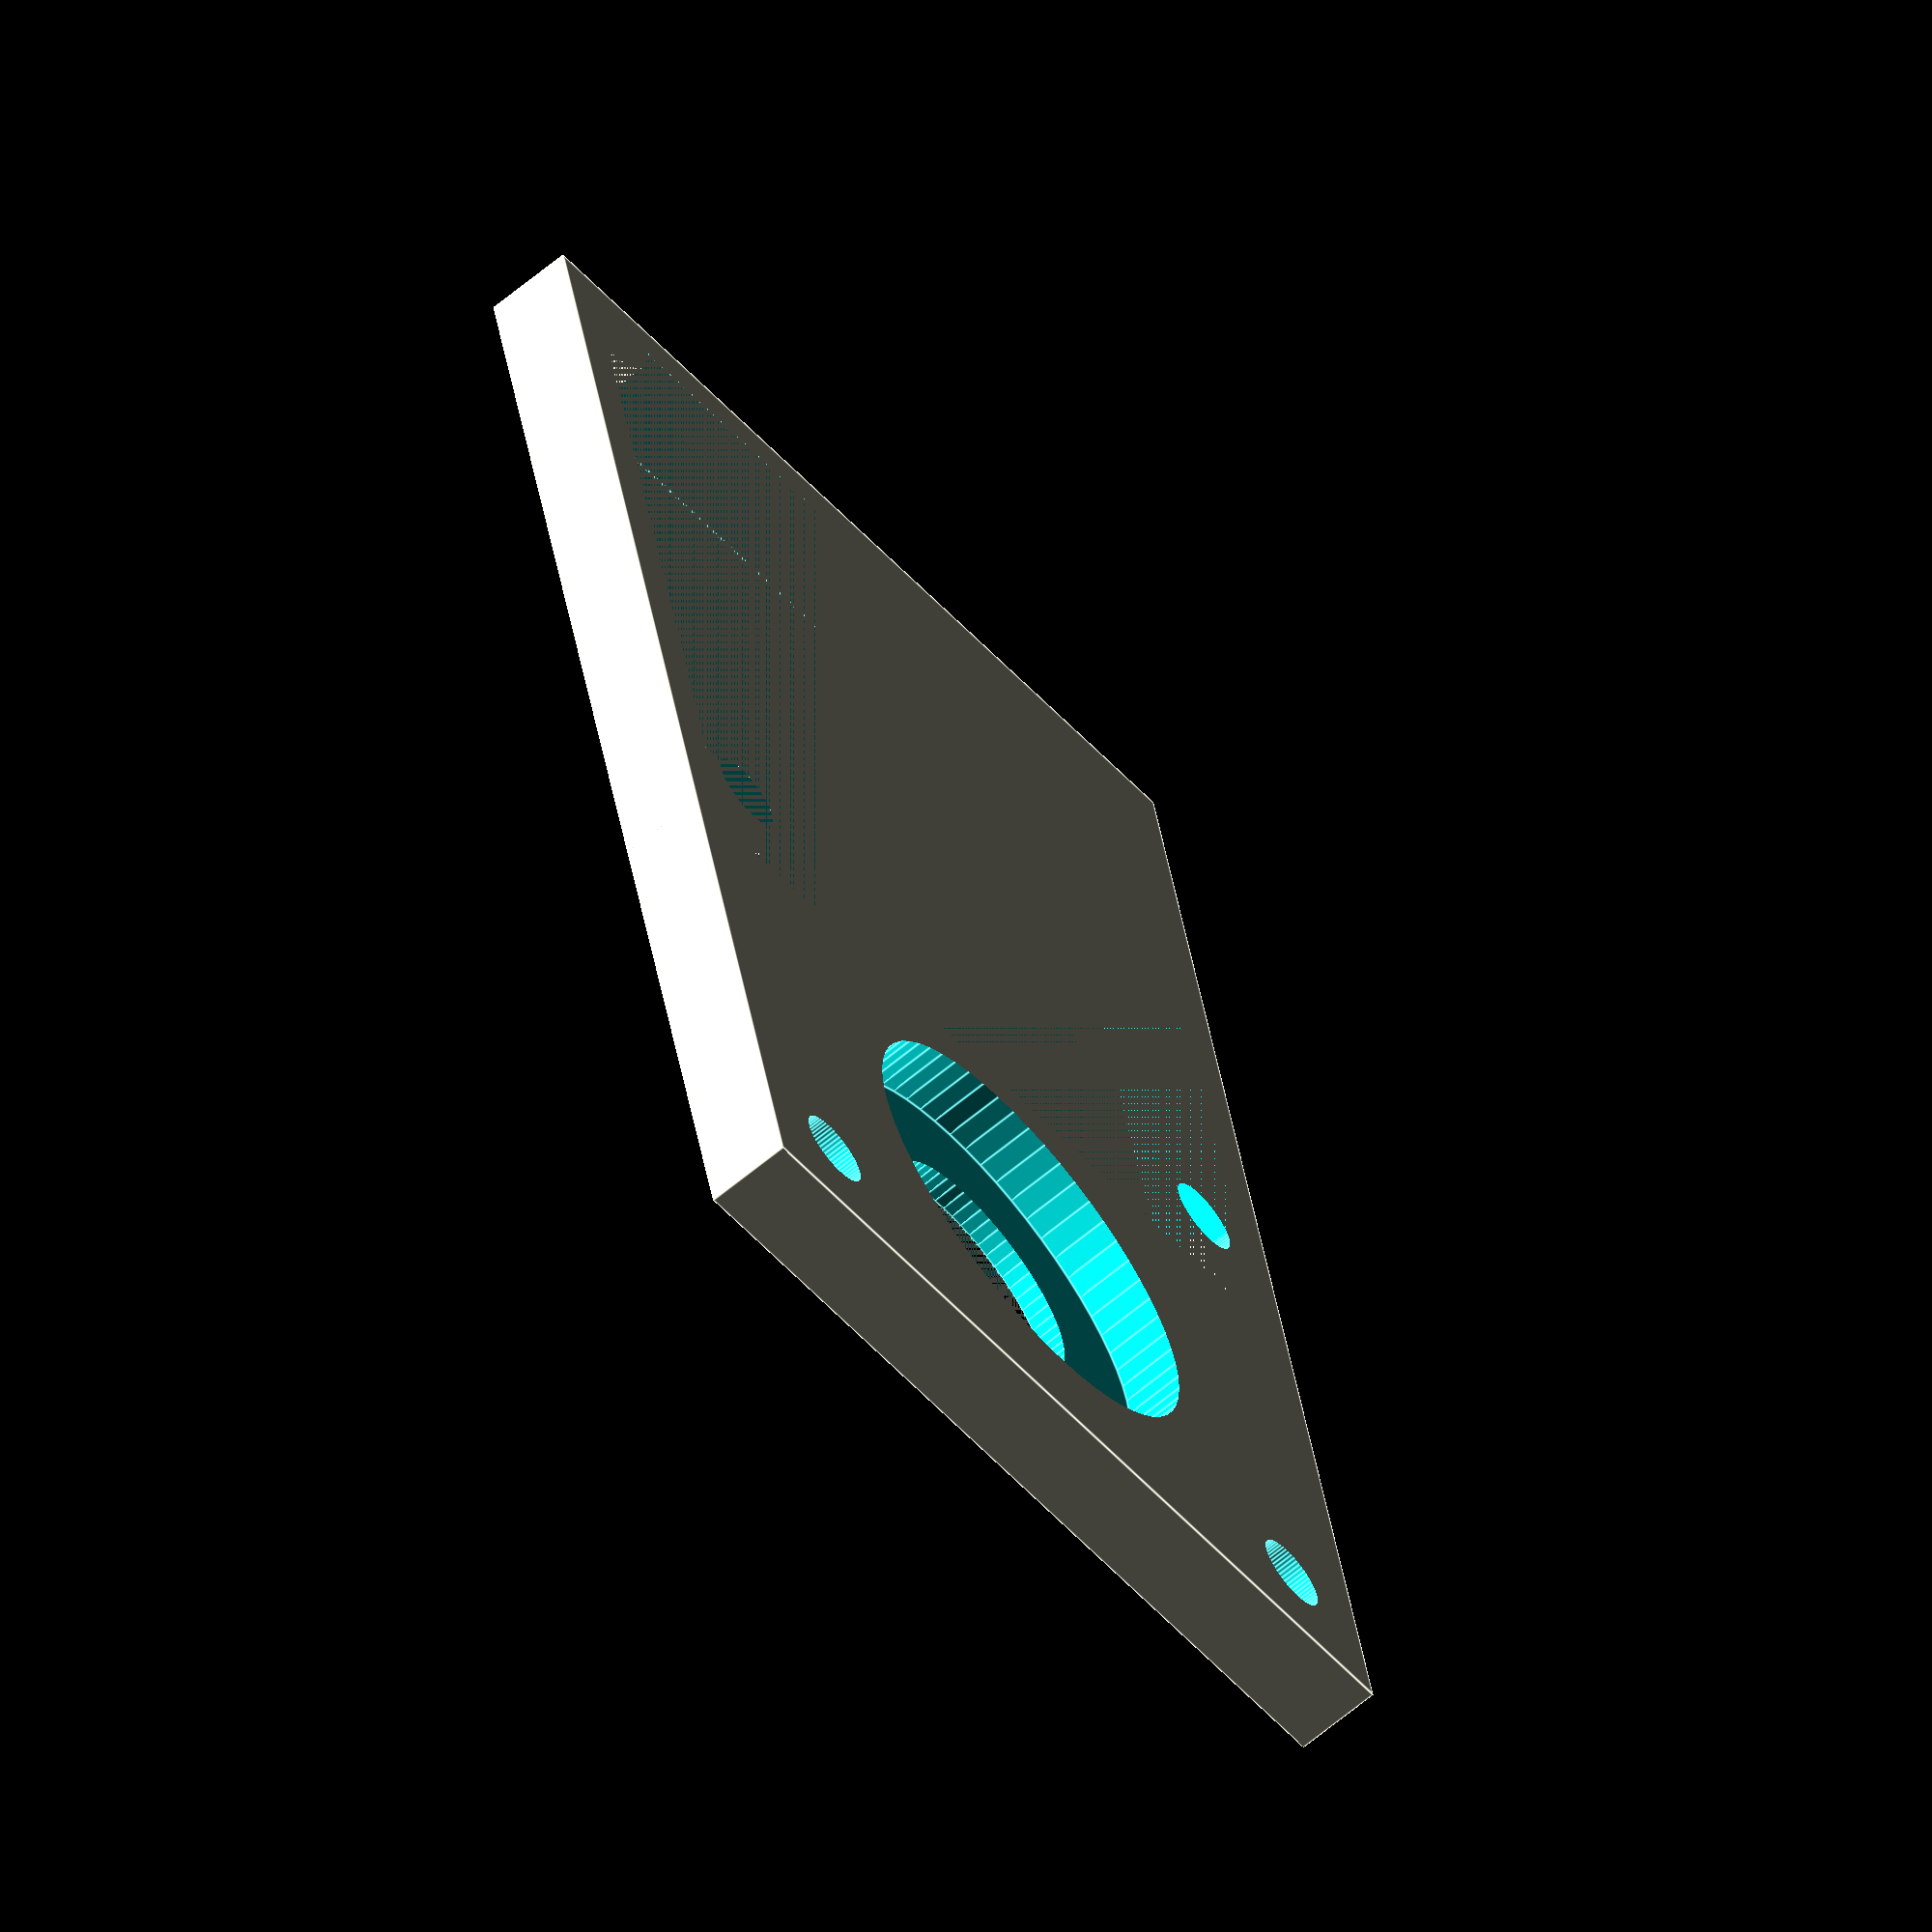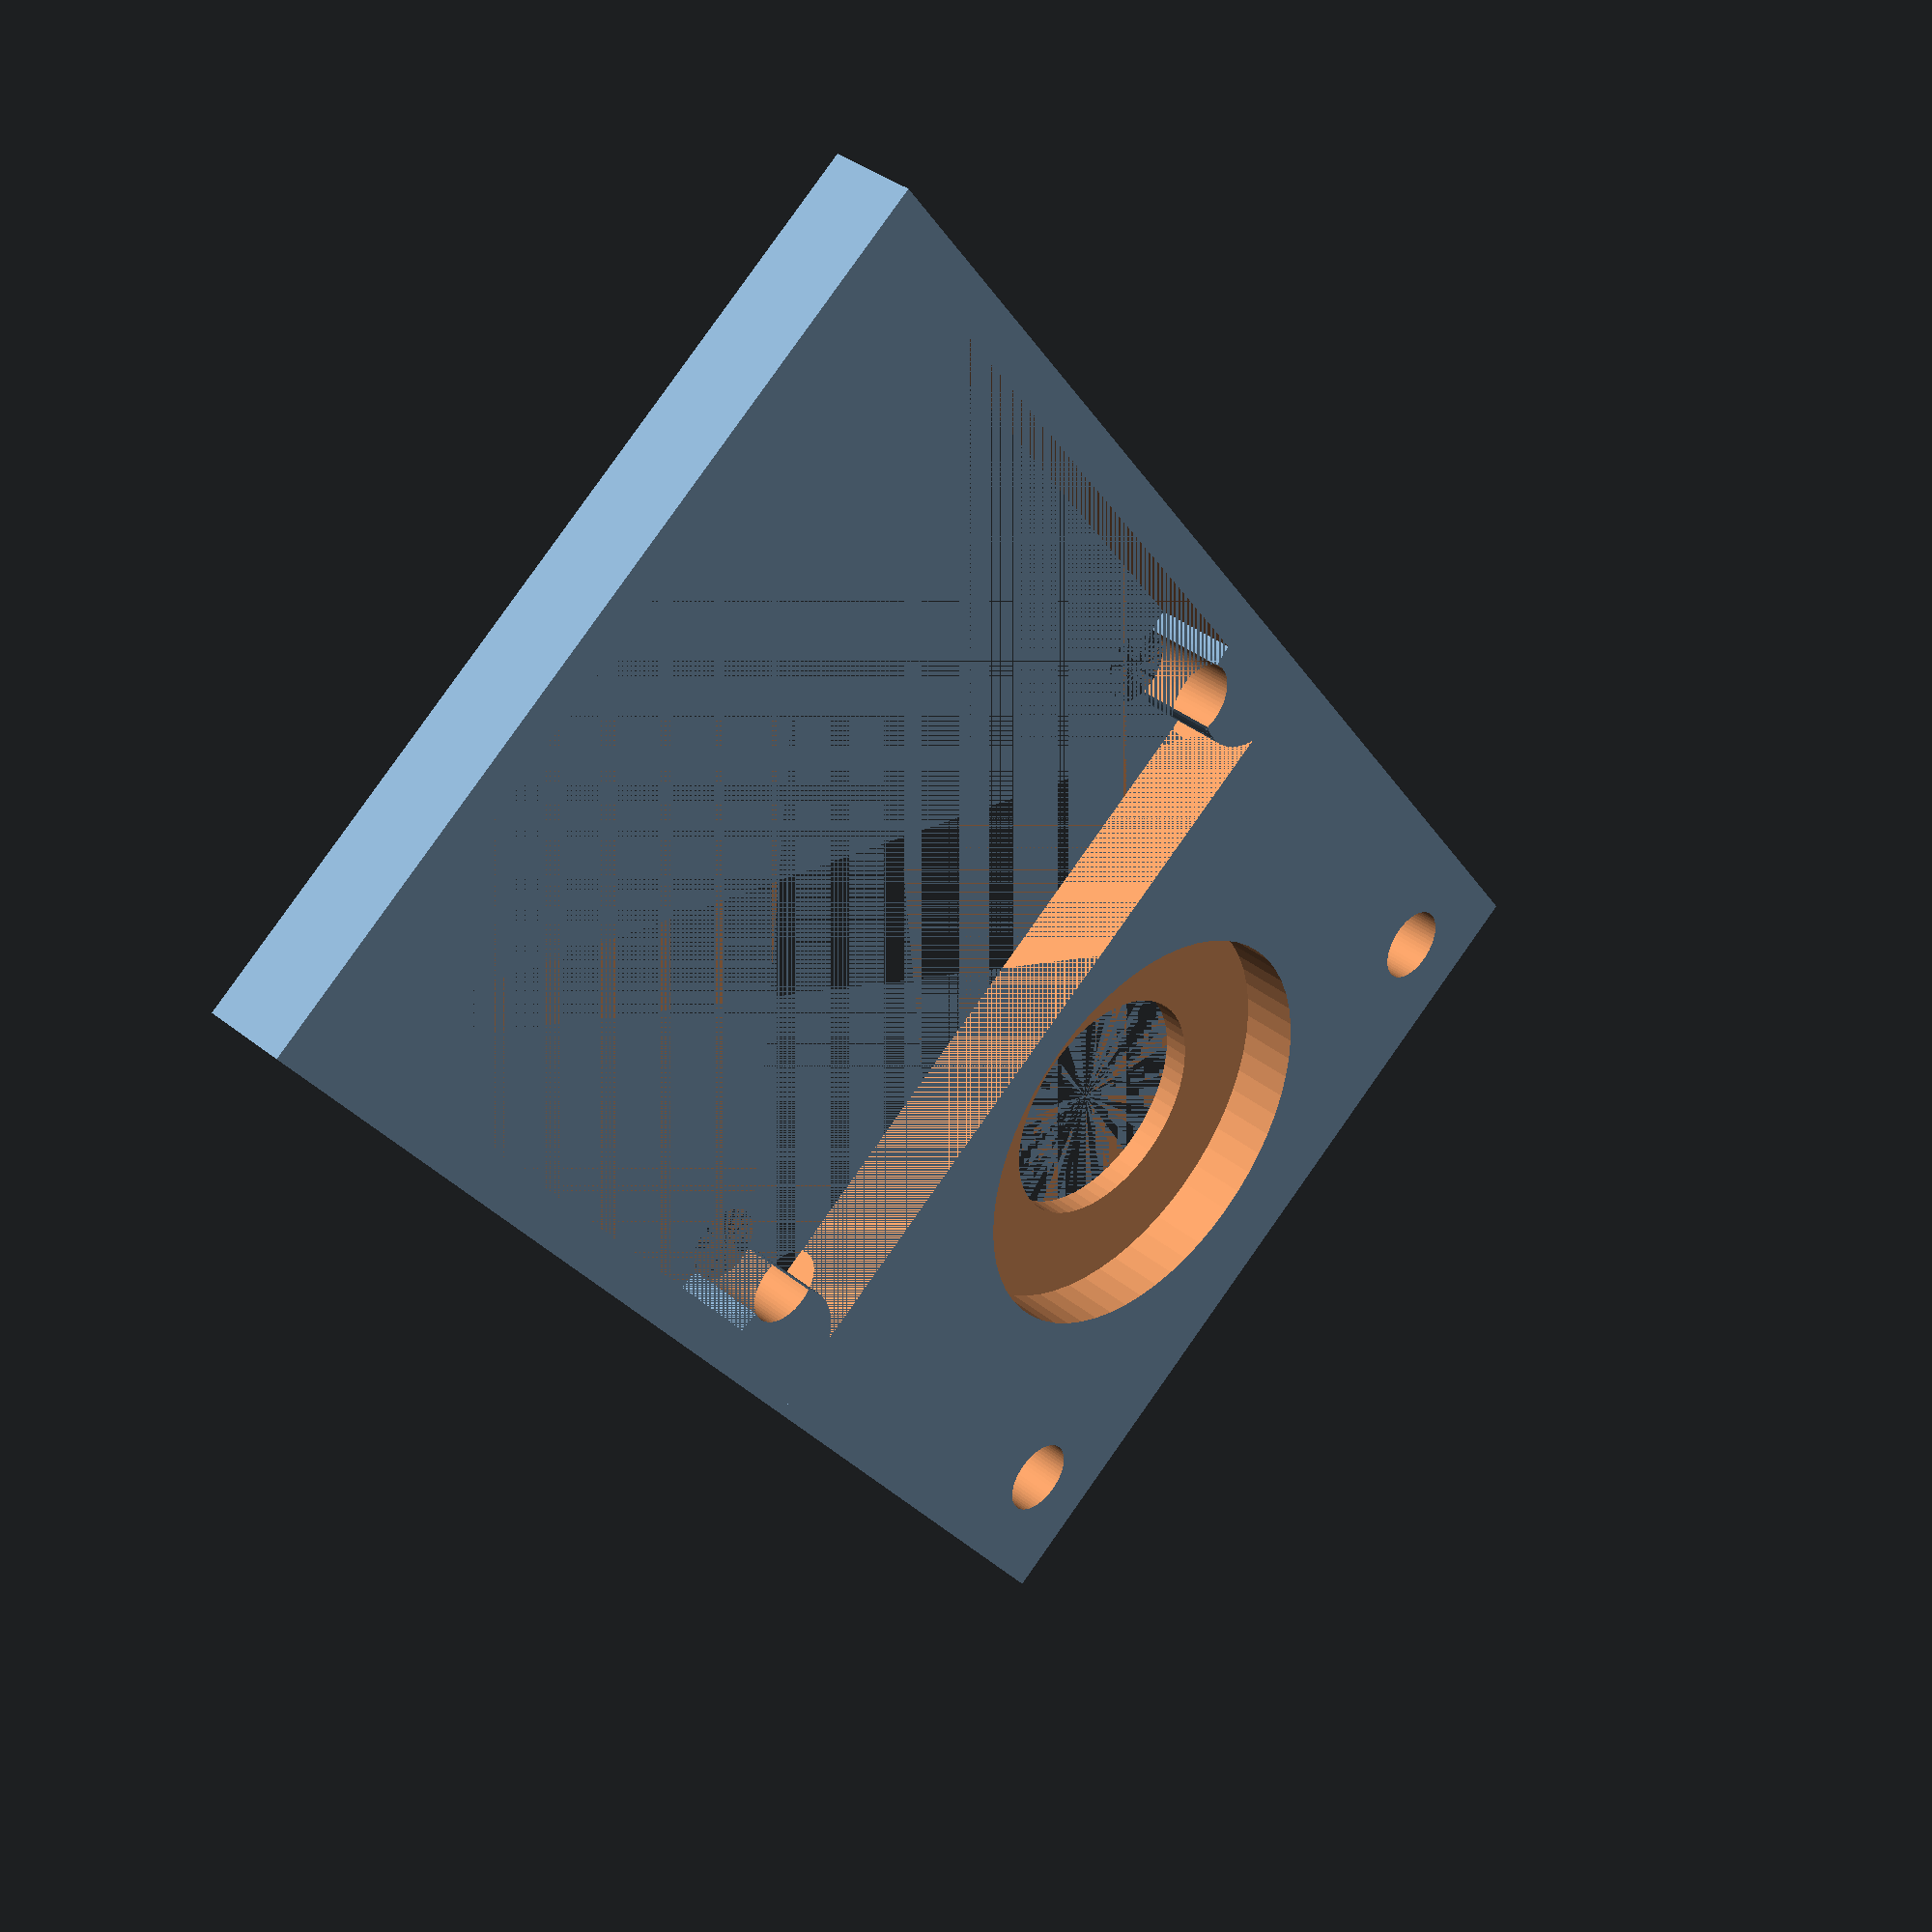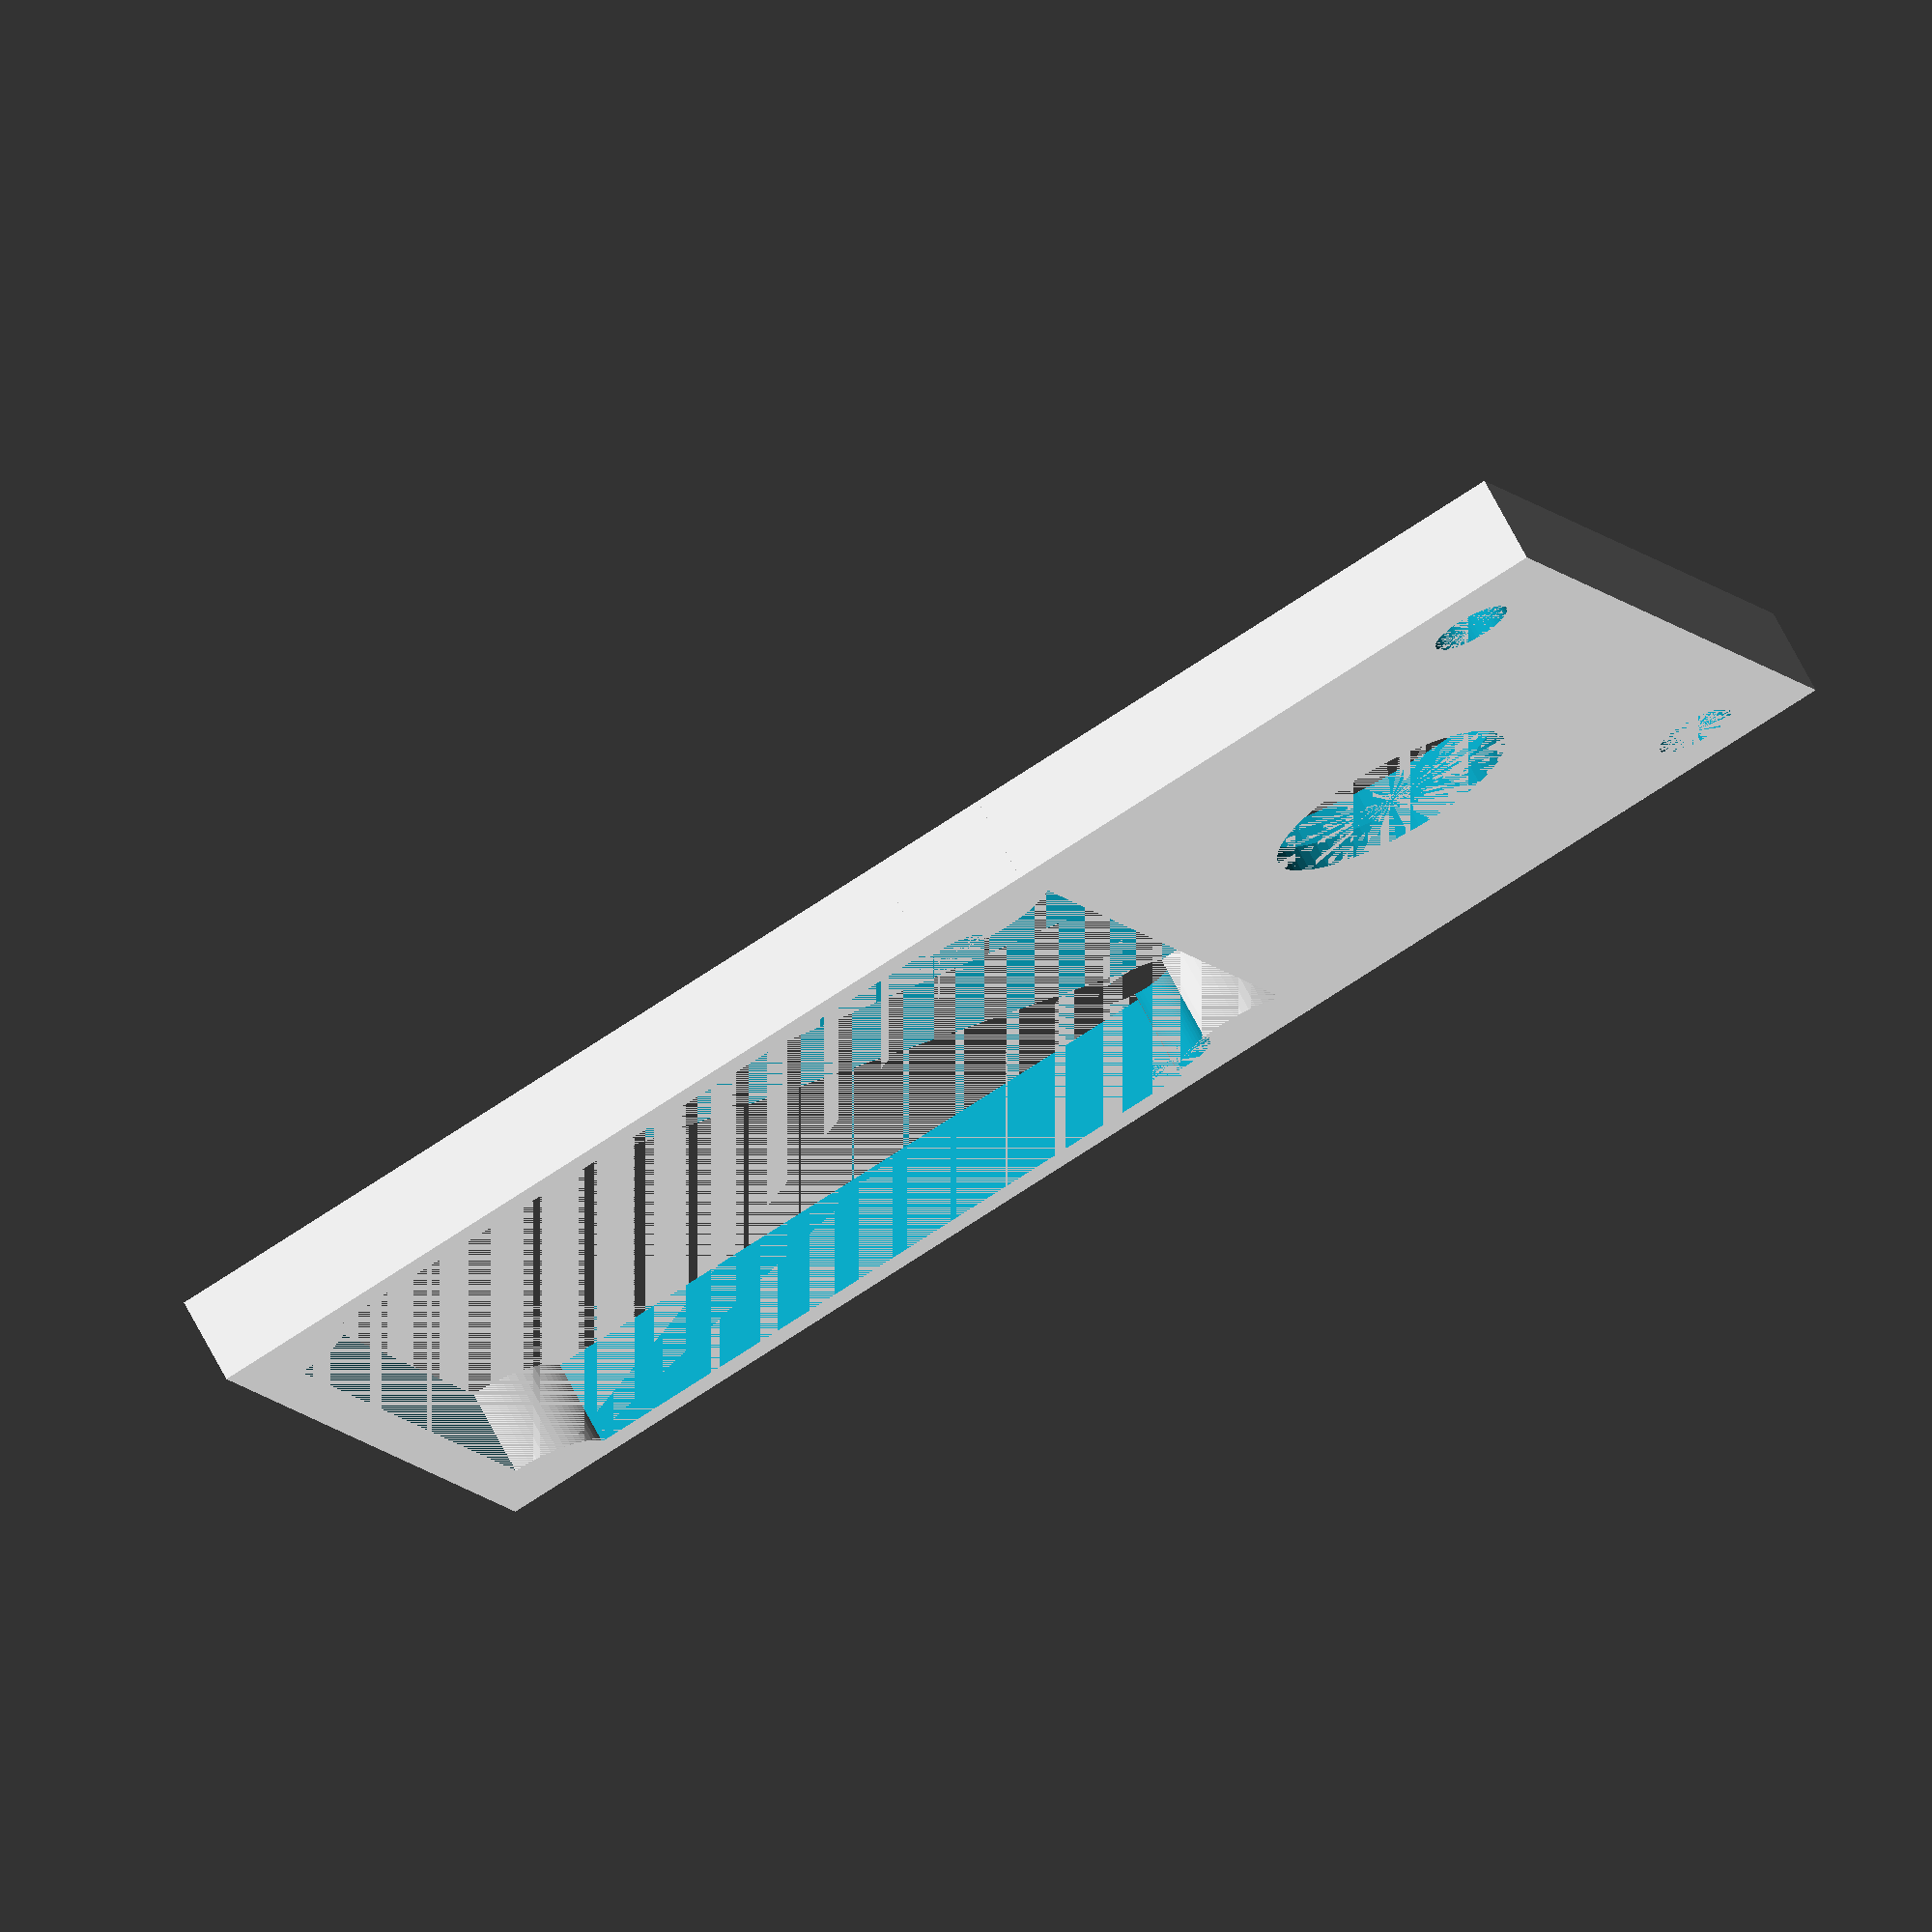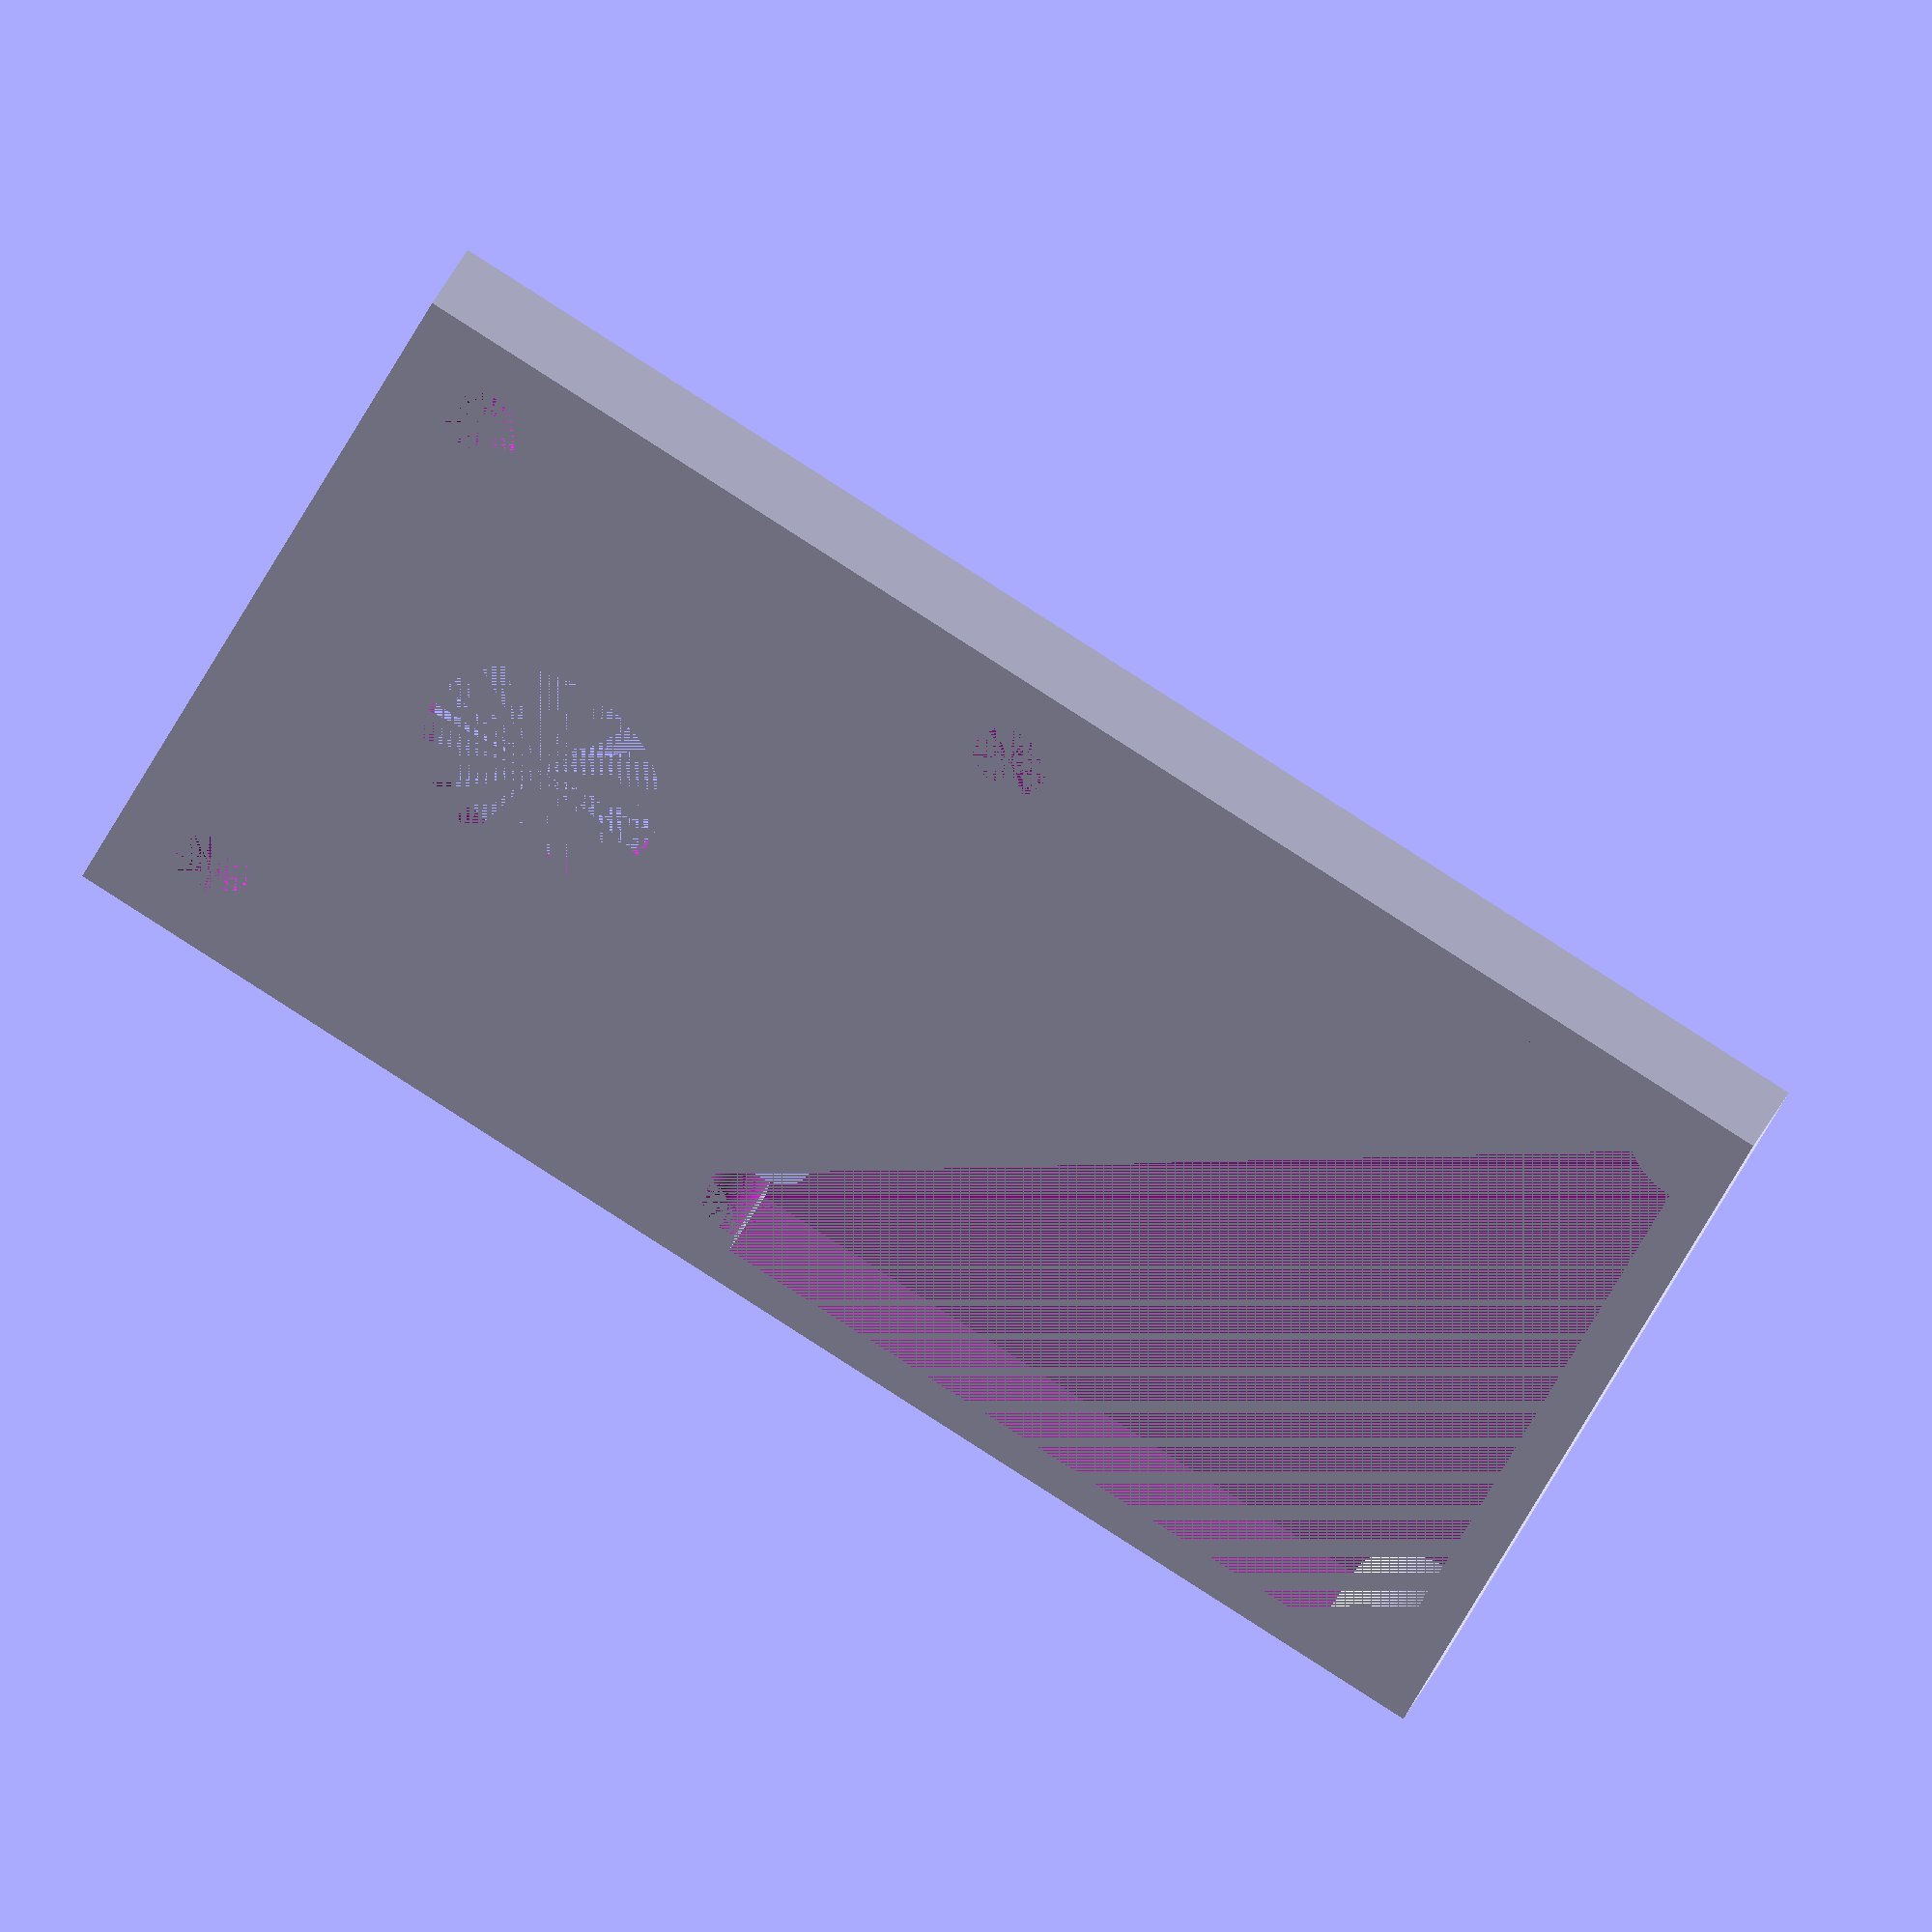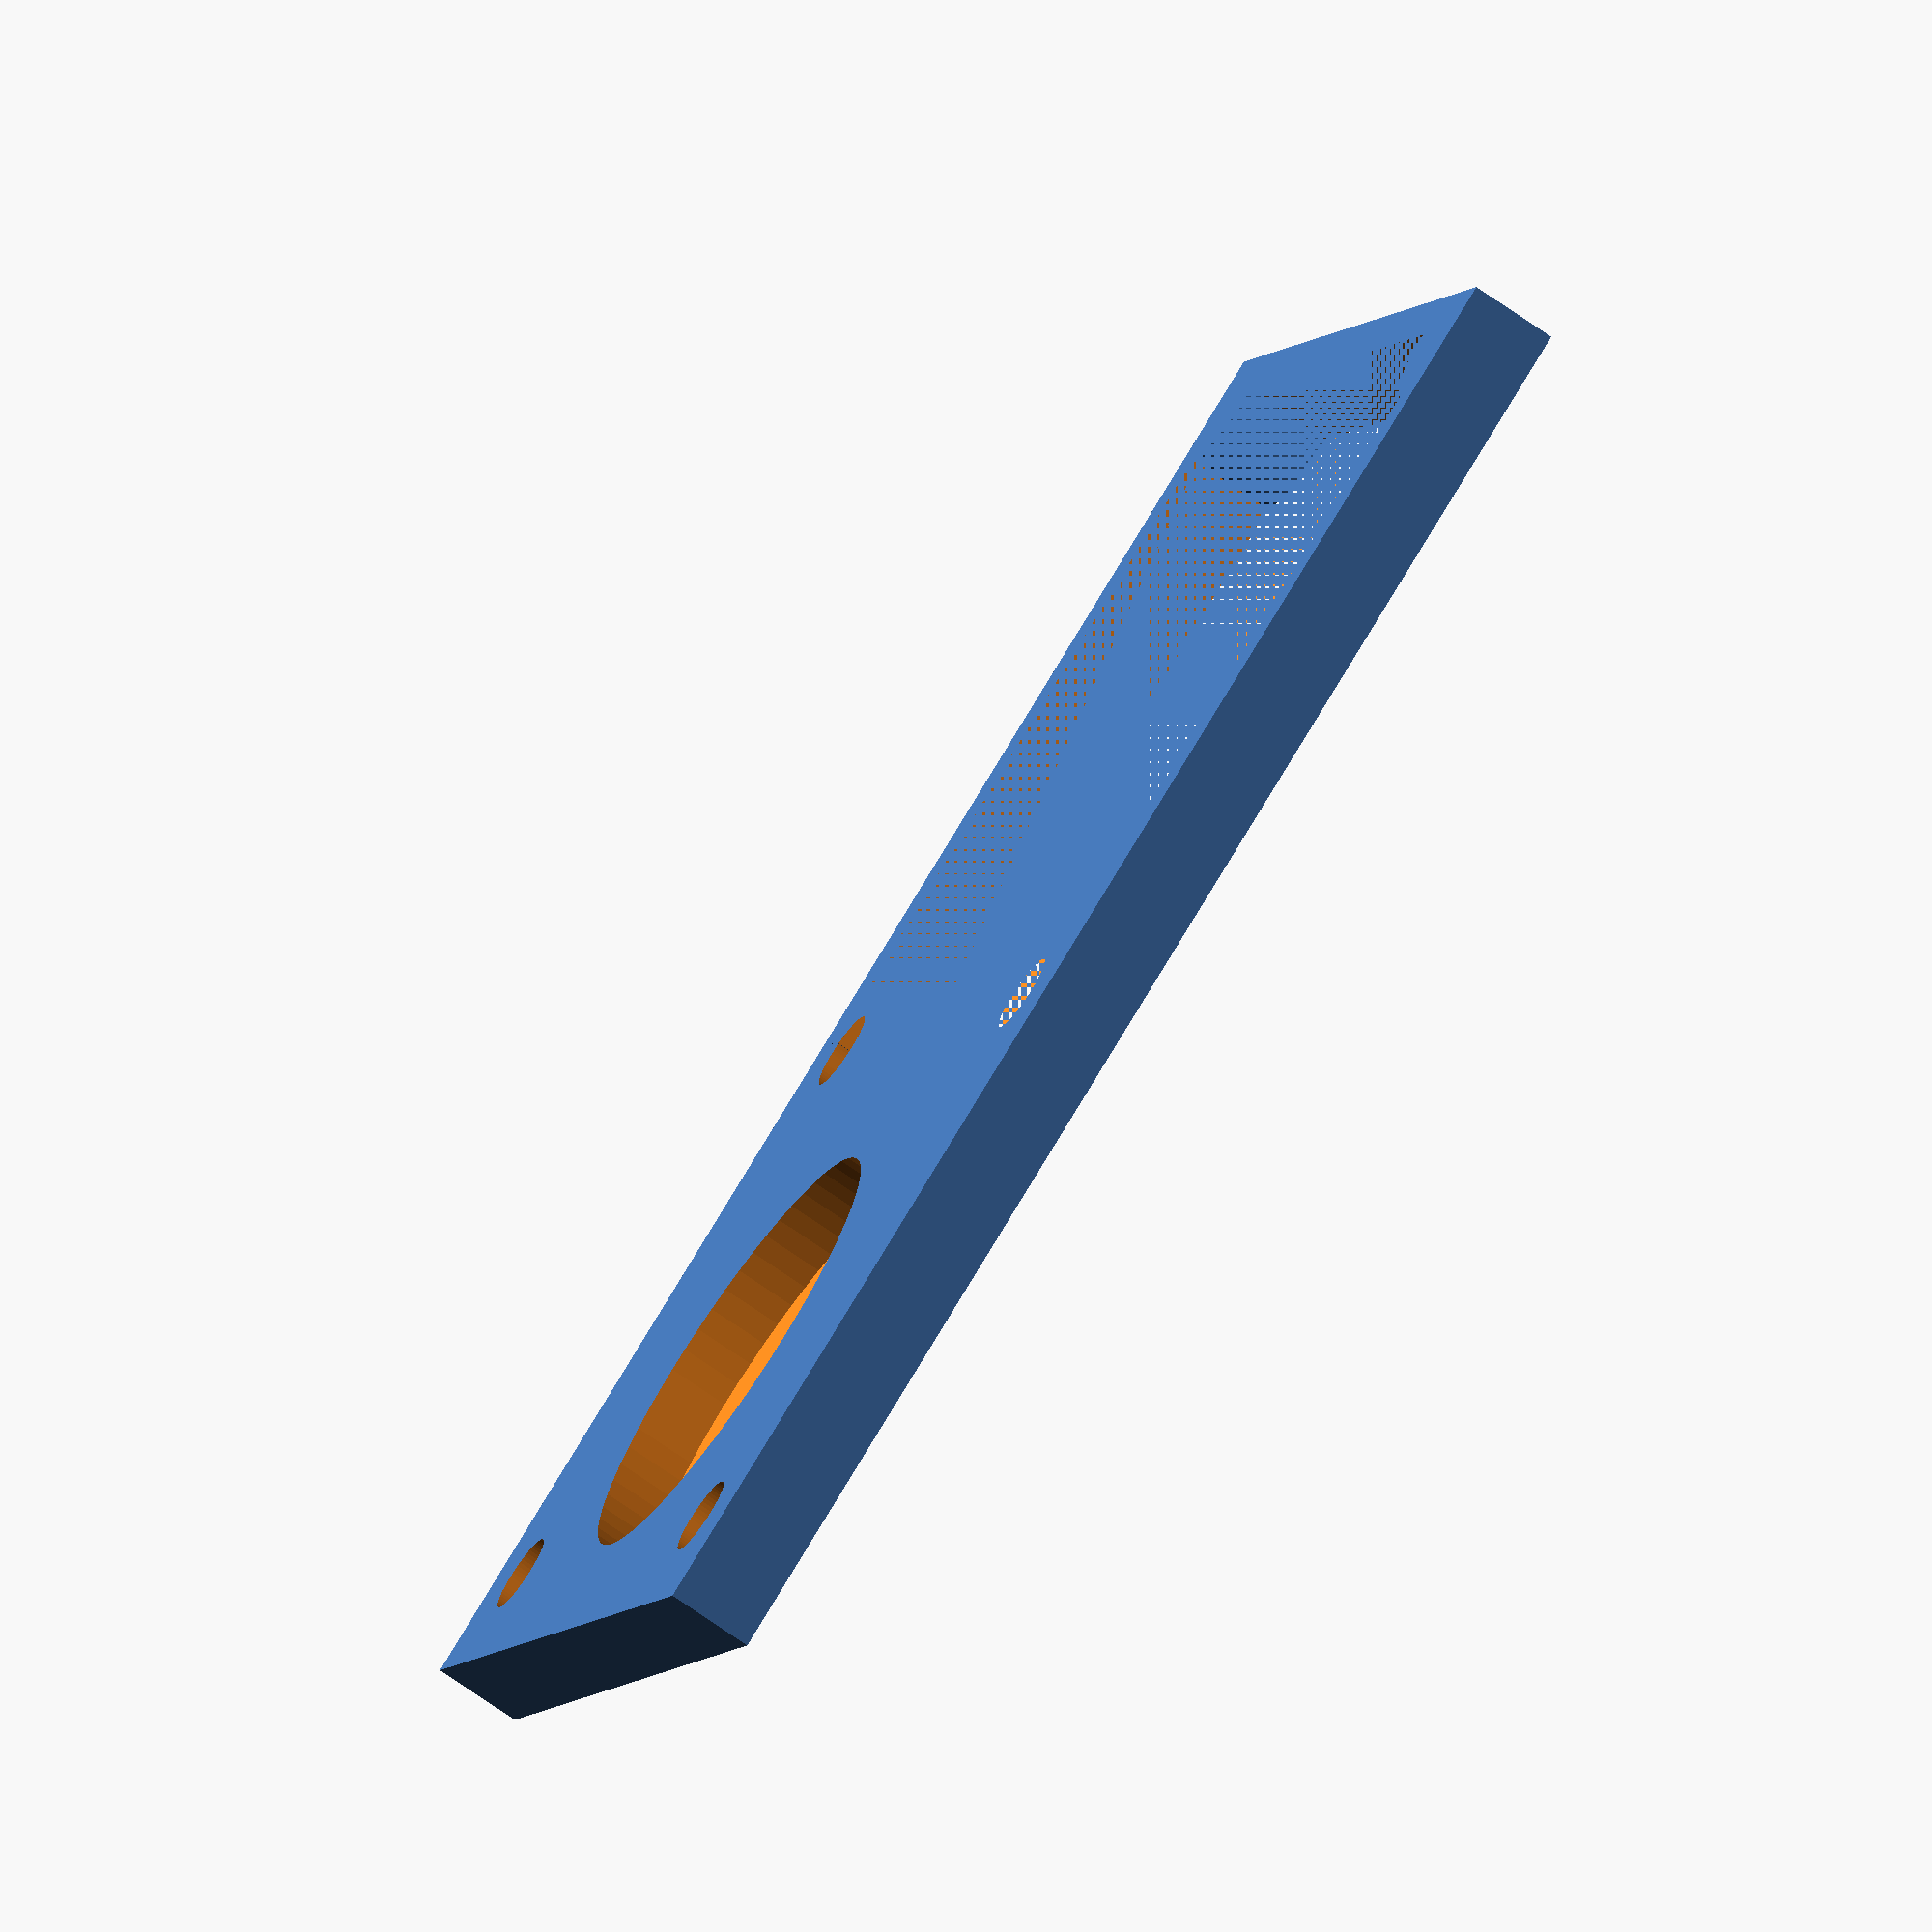
<openscad>
$fn = 60;
large_fn = 90;
tolerance = 1.05;
height = 12;
bearing_height = 8 * tolerance;
axle_distance = 50;
stepper_size = 56;
stepper_center = 40;
bearing_OD = 29 * tolerance;
bearing_ID = 17;
hole_ID = 5.1 * tolerance;
hole_offset = 4;
stepper_tab_depth = 5;
motor_surround = 3;

length = stepper_size / 2 + bearing_OD / 2 + 
            axle_distance + hole_offset;

module hexagon(size, height) {
  boxWidth = size/1.75;
  for (r = [-60, 0, 60]) rotate([0,0,r]) cube([boxWidth, size, height], true);
}


stepper_length = 100 - stepper_tab_depth;

nut_depth = 5 * tolerance;
nut_width = 8 * tolerance;
connector_width = 10;
wall_thickness = (connector_width - nut_width) / 2;
screw_length = 35;
nut_hole_depth = screw_length - nut_width - height - stepper_tab_depth;
connector_plate_depth = 3;
connector_sep = stepper_size - 2 * hole_offset - connector_width;
wire_height = 4;
gap = 3;

module end_hole() {
    
}

module connector() {
    difference() {
        union() {
            translate([connector_width / 2, 0, connector_width / 2])
            rotate([-90])
                cylinder(stepper_length, connector_width / 2,  
        connector_width / 2);
            cube([connector_width, stepper_length, connector_width / 2]);
            cube([connector_width / 2, stepper_length, connector_width]);
        }
        
        translate([connector_width / 2, 0, connector_width / 2])
            rotate([-90])
                cylinder(nut_hole_depth + nut_depth + nut_depth, hole_ID / 2, hole_ID / 2);
        translate([connector_width / 2, stepper_length, connector_width / 2])
            rotate([90])
                cylinder(nut_hole_depth + nut_depth + nut_depth, hole_ID / 2, hole_ID / 2);
        
        translate([connector_width / 2, nut_hole_depth + nut_depth / 2, connector_width / 2])
            rotate([90, 30]) hexagon(nut_width, nut_depth);
        translate([wall_thickness, nut_hole_depth, connector_width / 2])
            cube([nut_width, nut_depth, connector_width / 2]);
        
        translate([connector_width / 2, stepper_length - nut_hole_depth - nut_depth / 2, connector_width / 2])
            rotate([90, 30]) 
                hexagon(nut_width, nut_depth);
        translate([wall_thickness, stepper_length - nut_hole_depth - nut_depth, connector_width / 2])
            cube([nut_width, nut_depth, connector_width / 2]);        
   }
    
}     

module bearing_plate() {
    difference() {
        translate([-motor_surround, -motor_surround, 0])
            cube([stepper_size + 2 * motor_surround, 
            length + 2 * motor_surround, height / 2]);
        translate([stepper_size/2, stepper_size/2+axle_distance,
                (height - bearing_height) / 2]) 
            cylinder(height, bearing_OD/2, bearing_OD/2);
        
        translate([stepper_size/2, stepper_size/2+axle_distance]) 
            cylinder(height, bearing_ID/2, bearing_ID/2);
    }
}

module half_holy_plate() {
    difference() {
        bearing_plate();
    
        translate([stepper_size-hole_offset, stepper_size - hole_offset]) 
            cylinder(height, hole_ID / 2, hole_ID / 2);
        translate([hole_offset, stepper_size - hole_offset]) 
            cylinder(height, hole_ID / 2, hole_ID / 2);
        translate([hole_offset, 
                    length - hole_offset]) 
            cylinder(height, hole_ID / 2, hole_ID / 2);
        translate([stepper_size - hole_offset, 
                    length - hole_offset]) 
            cylinder(height, hole_ID / 2, hole_ID / 2);
    }
}

module holy_plate() {
    difference() {
        half_holy_plate();
        translate([hole_offset, hole_offset]) 
            cylinder(height, hole_ID / 2, hole_ID / 2);
        translate([stepper_size - hole_offset, hole_offset]) 
            cylinder(height, hole_ID / 2, hole_ID / 2);
    }
}


module mount_plate() {

    difference() {
        holy_plate();
        translate([stepper_size / 2, stepper_size / 2]) 
            cylinder(height, stepper_center / 2, stepper_center / 2);
    }
}

module backing_plate() {
    difference() {
        half_holy_plate();
        difference() {
            cube([stepper_size, stepper_size + wire_height, height / 2]);
            cylinder(height, connector_width / 2, connector_width / 2);
            translate([stepper_size, 0])
                cylinder(height, connector_width / 2, connector_width / 2);
            translate([0, stepper_size])
                cylinder(height, connector_width / 2, connector_width / 2);
            translate([stepper_size, stepper_size])
                cylinder(height, connector_width / 2, connector_width / 2);
            
        }        
    }
}

//mount_plate(); 
//translate([stepper_size + gap + 3 * motor_surround, 0]) 
backing_plate();
//translate([0, length + gap + 3 * motor_surround]) mount_plate(); 
//translate([stepper_size + gap + 3 * motor_surround, length + gap + 3 * motor_surround]) backing_plate();
/*
translate([stepper_size + gap, length + gap]) mount_plate();
translate([0, length + gap]) mount_plate(); // */

//translate([-connector_width - gap, 0]) connector();
/*translate([-connector_width - gap, length + gap]) connector();
translate([2 * (-connector_width - gap), 0]) connector();
translate([2 * (-connector_width - gap), length + gap]) connector();

/*
translate([0, -height])
    linear_extrude(stepper_size)
    square([stepper_size, height]);

translate([-height, -height])
    linear_extrude(stepper_size)
    square([height, stepper_size + height]);
*/
</openscad>
<views>
elev=64.6 azim=167.4 roll=310.0 proj=o view=edges
elev=322.6 azim=144.0 roll=315.5 proj=p view=wireframe
elev=288.3 azim=290.3 roll=152.2 proj=o view=wireframe
elev=320.7 azim=66.2 roll=202.9 proj=o view=solid
elev=73.1 azim=244.3 roll=55.3 proj=o view=wireframe
</views>
